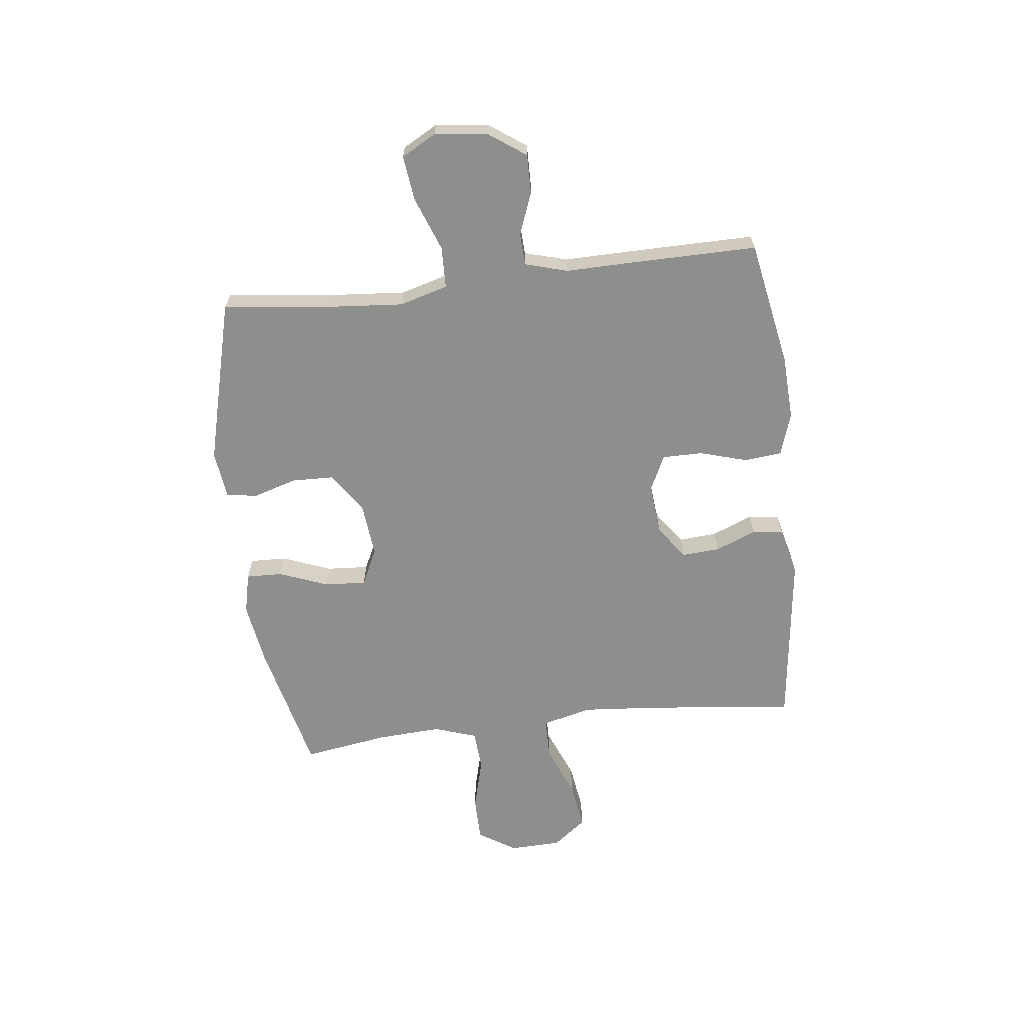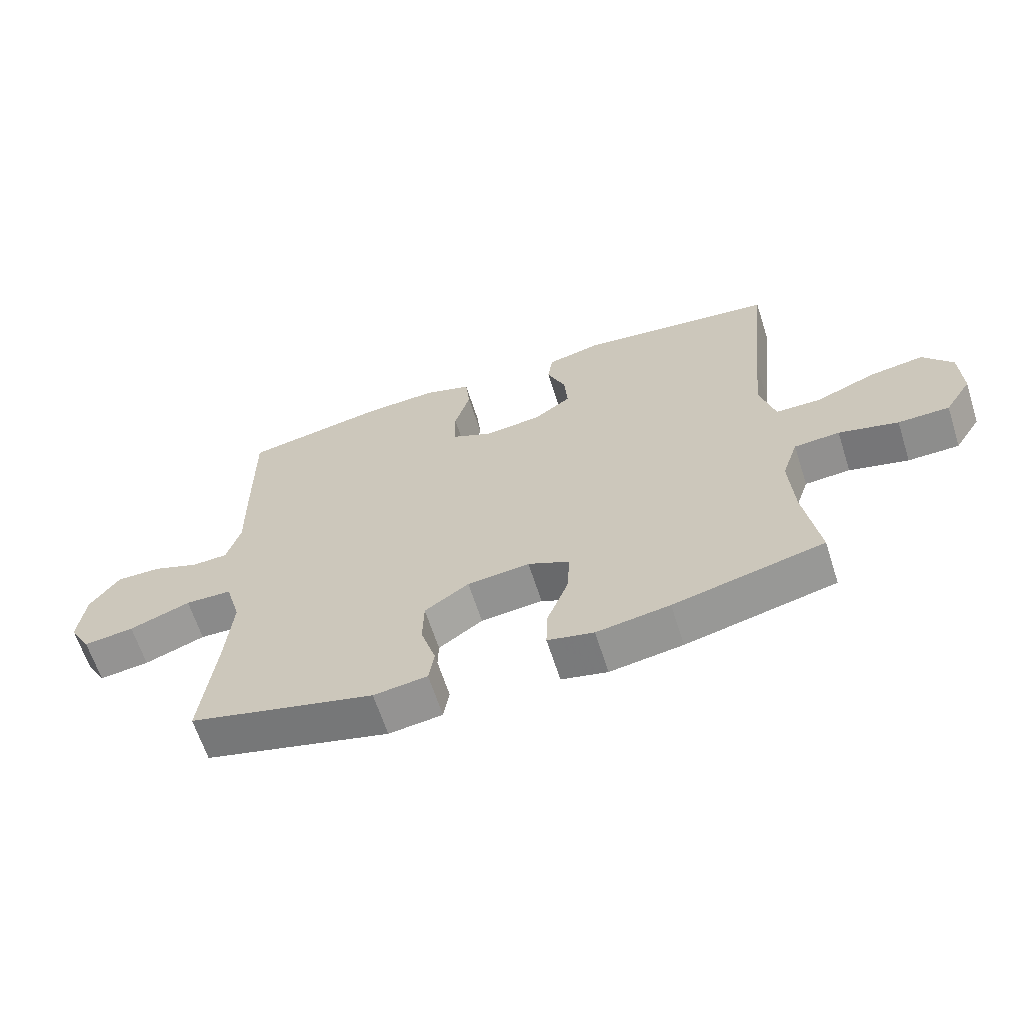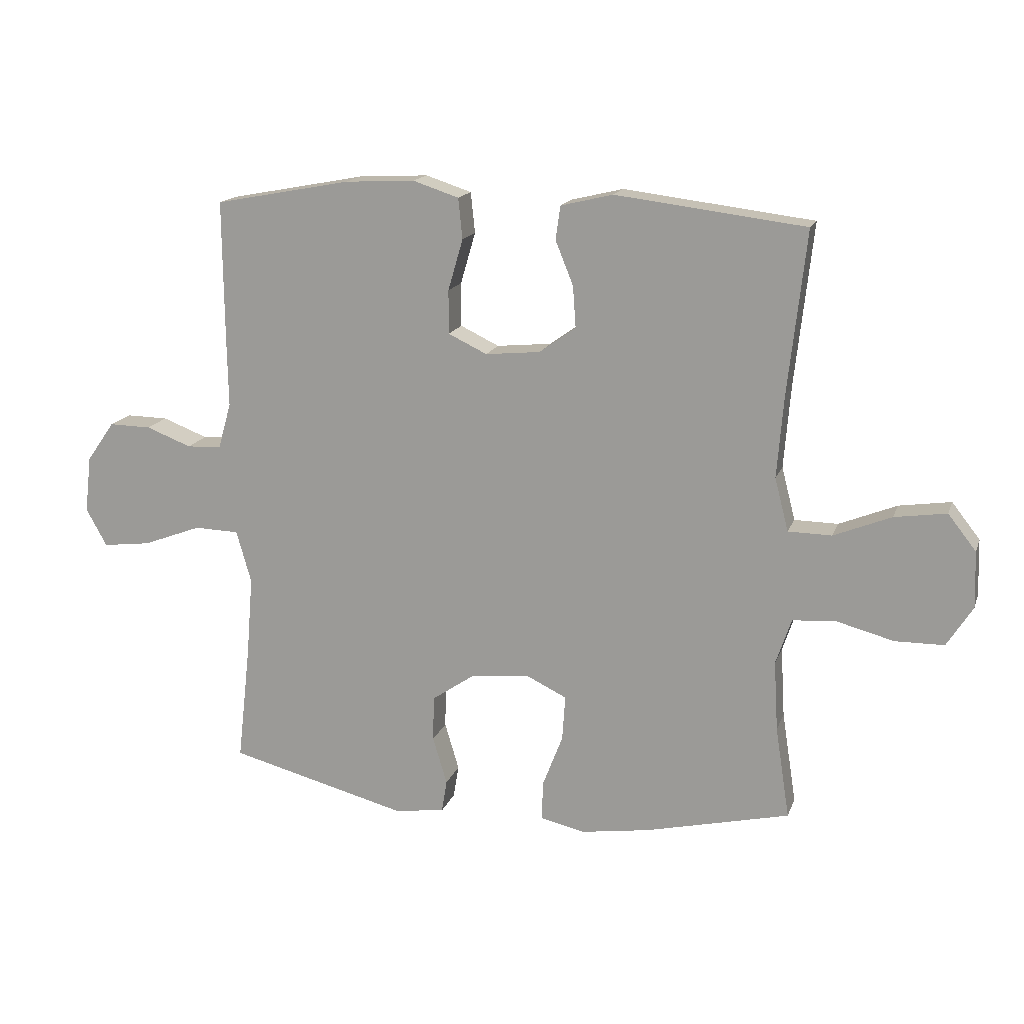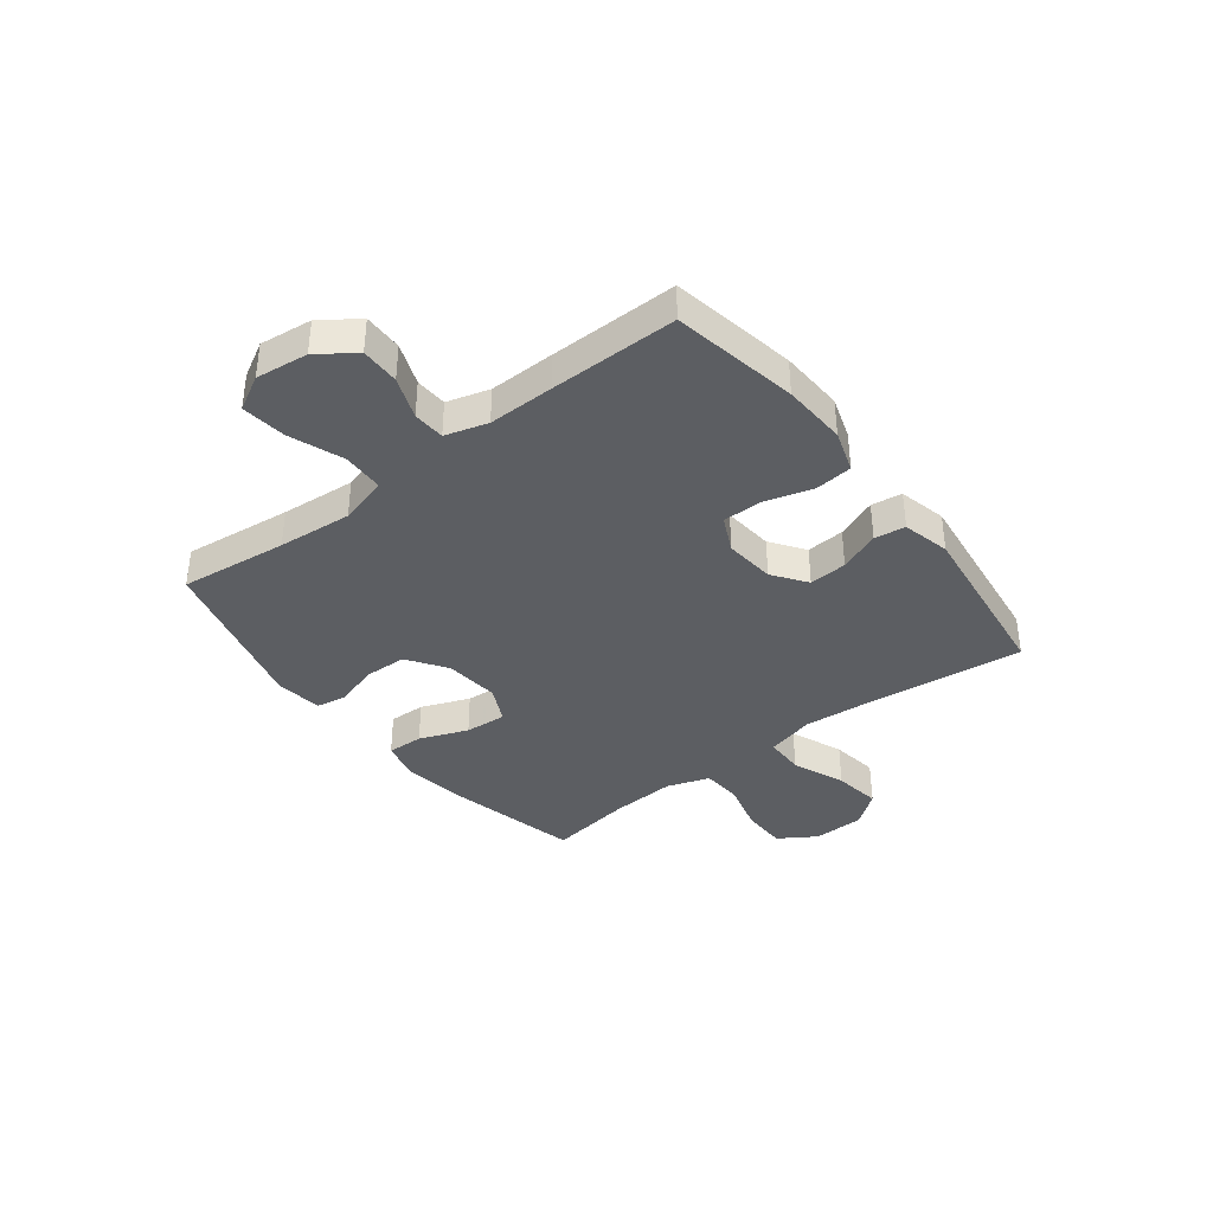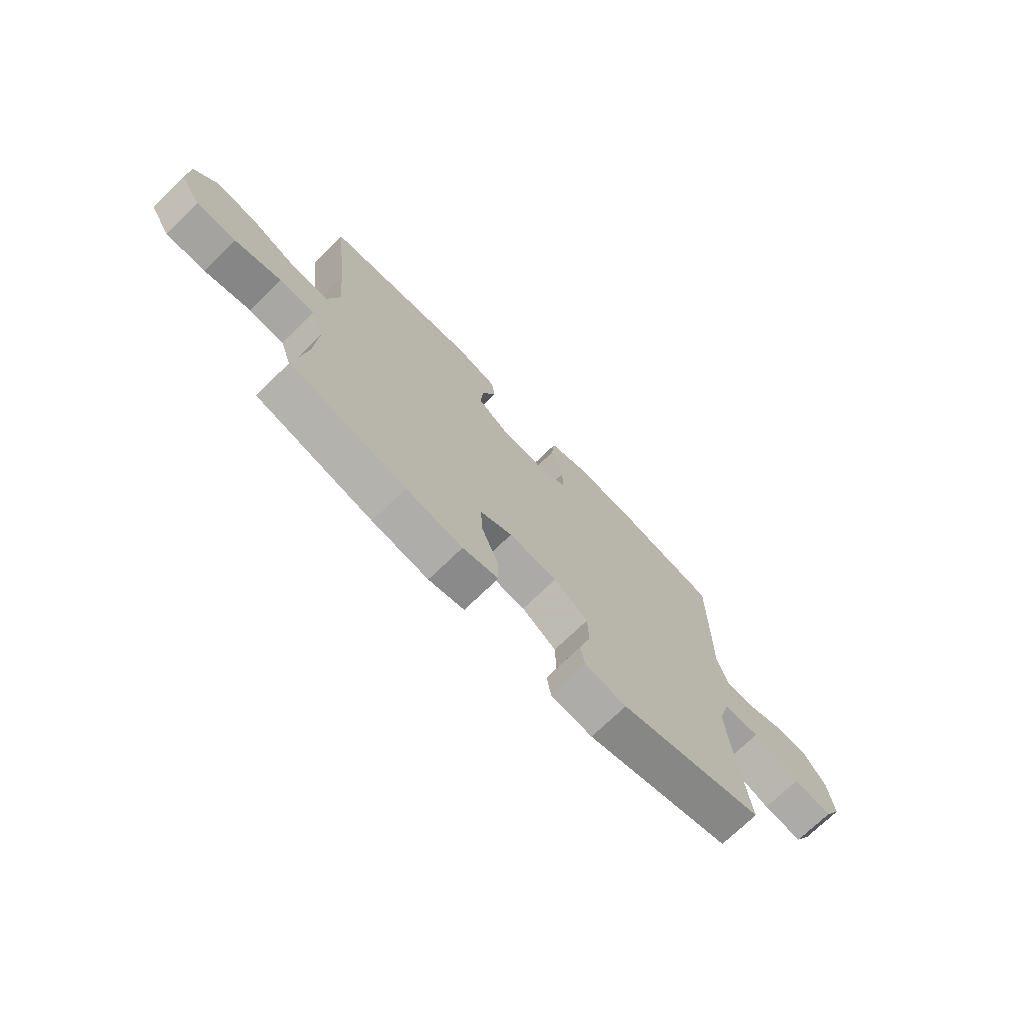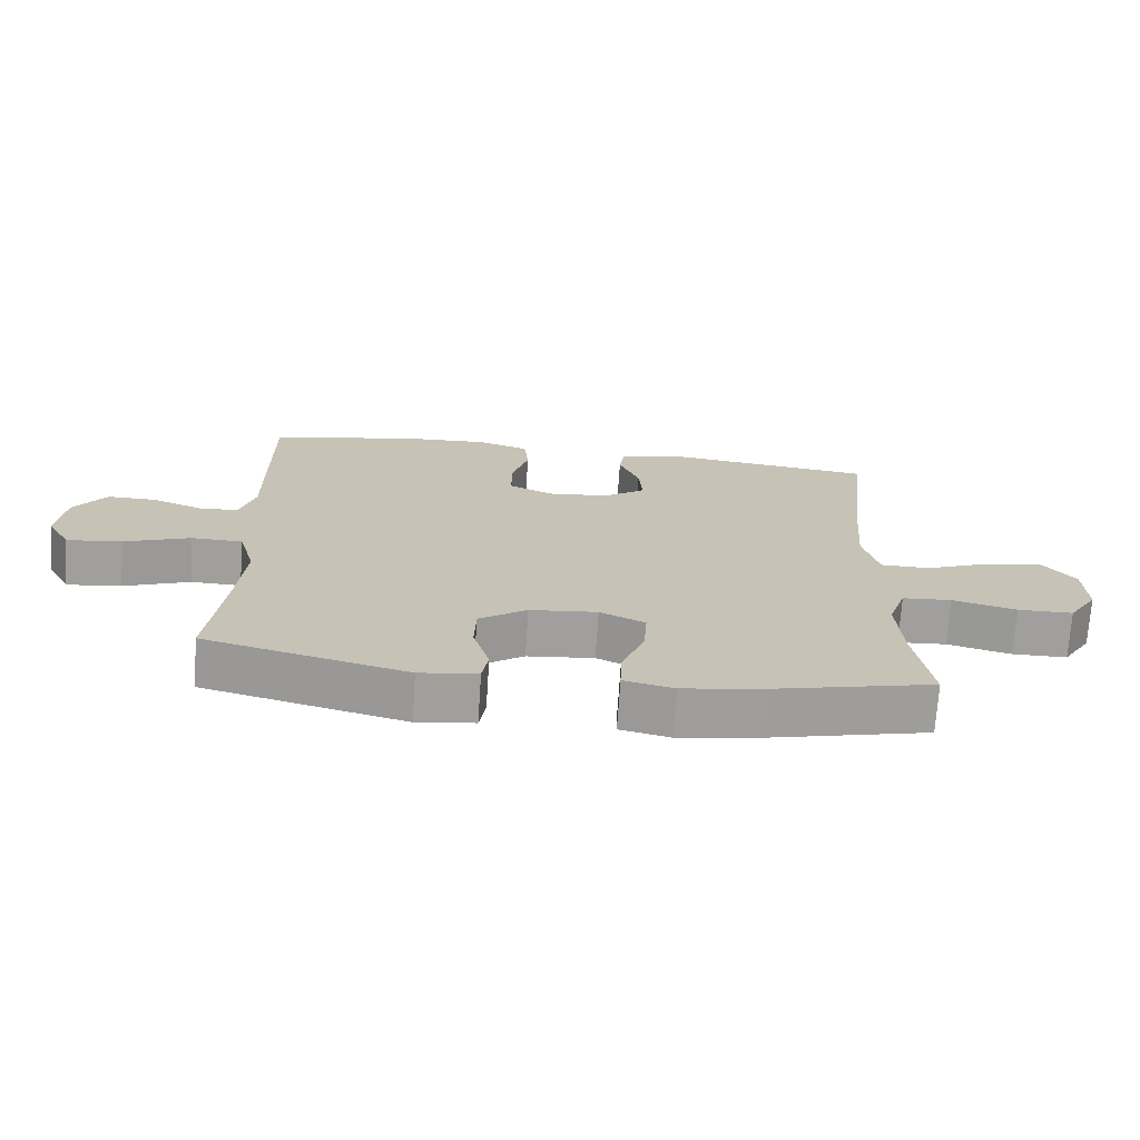
<metadata>
{"format":"obj","ext":"obj","renderer":"f3d","projection":"perspective","resolution":1024,"background":"white","views":[{"elev":-64.8,"azim":-83.3,"up":"+Y"},{"elev":-64.2,"azim":17.8,"up":"+Z"},{"elev":16.1,"azim":16.1,"up":"+Z"},{"elev":-37.9,"azim":-52.5,"up":"+Y"},{"elev":-72.4,"azim":134.2,"up":"+Z"},{"elev":-71.3,"azim":-3.8,"up":"+Z"}]}
</metadata>
<code>
v -0.5 0.07 -0.5
v -0.478 0.07 -0.304
v -0.467 0.07 -0.169
v -0.492 0.07 -0.081
v -0.567 0.07 -0.079
v -0.665 0.07 -0.116
v -0.746 0.07 -0.126
v -0.781 0.07 -0.063
v -0.77 0.07 0.032
v -0.723 0.07 0.099
v -0.652 0.07 0.098
v -0.576 0.07 0.069
v -0.518 0.07 0.072
v -0.496 0.07 0.149
v -0.498 0.07 0.268
v -0.5 0.07 0.5
v -0.272 0.07 0.543
v -0.155 0.07 0.549
v -0.078 0.07 0.524
v -0.071 0.07 0.456
v -0.096 0.07 0.37
v -0.096 0.07 0.297
v -0.031 0.07 0.266
v 0.061 0.07 0.275
v 0.122 0.07 0.319
v 0.117 0.07 0.388
v 0.087 0.07 0.462
v 0.095 0.07 0.518
v 0.182 0.07 0.539
v 0.5 0.07 0.5
v 0.47 0.07 0.228
v 0.459 0.07 0.09
v 0.482 0.07 0.001
v 0.555 0.07 0
v 0.651 0.07 0.039
v 0.738 0.07 0.052
v 0.785 0.07 -0.008
v 0.788 0.07 -0.102
v 0.745 0.07 -0.17
v 0.663 0.07 -0.171
v 0.568 0.07 -0.146
v 0.495 0.07 -0.151
v 0.469 0.07 -0.228
v 0.476 0.07 -0.346
v 0.5 0.07 -0.5
v 0.259 0.07 -0.557
v 0.142 0.07 -0.575
v 0.068 0.07 -0.558
v 0.07 0.07 -0.492
v 0.104 0.07 -0.404
v 0.109 0.07 -0.328
v 0.042 0.07 -0.296
v -0.058 0.07 -0.306
v -0.129 0.07 -0.355
v -0.131 0.07 -0.431
v -0.107 0.07 -0.511
v -0.116 0.07 -0.566
v -0.202 0.07 -0.577
v -0.5 0 -0.5
v -0.478 0 -0.304
v -0.467 0 -0.169
v -0.492 0 -0.081
v -0.567 0 -0.079
v -0.665 0 -0.116
v -0.746 0 -0.126
v -0.781 0 -0.063
v -0.77 0 0.032
v -0.723 0 0.099
v -0.652 0 0.098
v -0.576 0 0.069
v -0.518 0 0.072
v -0.496 0 0.149
v -0.498 0 0.268
v -0.5 0 0.5
v -0.272 0 0.543
v -0.155 0 0.549
v -0.078 0 0.524
v -0.071 0 0.456
v -0.096 0 0.37
v -0.096 0 0.297
v -0.031 0 0.266
v 0.061 0 0.275
v 0.122 0 0.319
v 0.117 0 0.388
v 0.087 0 0.462
v 0.095 0 0.518
v 0.182 0 0.539
v 0.5 0 0.5
v 0.47 0 0.228
v 0.459 0 0.09
v 0.482 0 0.001
v 0.555 0 0
v 0.651 0 0.039
v 0.738 0 0.052
v 0.785 0 -0.008
v 0.788 0 -0.102
v 0.745 0 -0.17
v 0.663 0 -0.171
v 0.568 0 -0.146
v 0.495 0 -0.151
v 0.469 0 -0.228
v 0.476 0 -0.346
v 0.5 0 -0.5
v 0.259 0 -0.557
v 0.142 0 -0.575
v 0.068 0 -0.558
v 0.07 0 -0.492
v 0.104 0 -0.404
v 0.109 0 -0.328
v 0.042 0 -0.296
v -0.058 0 -0.306
v -0.129 0 -0.355
v -0.131 0 -0.431
v -0.107 0 -0.511
v -0.116 0 -0.566
v -0.202 0 -0.577
f 58 1 2
f 57 58 2
f 56 57 2
f 55 56 2
f 54 55 2 3
f 53 54 3 4
f 52 53 4
f 48 49 50
f 47 48 50
f 46 47 50
f 45 46 50
f 44 45 50
f 43 44 50 51
f 42 43 51 52
f 39 40 41
f 38 39 41
f 37 38 41
f 36 37 41
f 35 36 41
f 34 35 41
f 33 34 41 42
f 42 52 4
f 33 42 4
f 32 33 4
f 29 30 31
f 28 29 31
f 27 28 31
f 26 27 31
f 25 26 31 32
f 19 20 21
f 18 19 21
f 17 18 21
f 16 17 21
f 15 16 21
f 14 15 21
f 13 14 21 22
f 10 11 12
f 9 10 12
f 8 9 12
f 7 8 12
f 6 7 12
f 5 6 12
f 5 12 13
f 13 22 23
f 5 13 23
f 4 5 23
f 24 25 32
f 4 23 24 32
f 60 59 116
f 60 116 115
f 60 115 114
f 60 114 113
f 61 60 113 112
f 62 61 112 111
f 62 111 110
f 108 107 106
f 108 106 105
f 108 105 104
f 108 104 103
f 108 103 102
f 109 108 102 101
f 110 109 101 100
f 99 98 97
f 99 97 96
f 99 96 95
f 99 95 94
f 99 94 93
f 99 93 92
f 100 99 92 91
f 62 110 100
f 62 100 91
f 62 91 90
f 89 88 87
f 89 87 86
f 89 86 85
f 89 85 84
f 90 89 84 83
f 79 78 77
f 79 77 76
f 79 76 75
f 79 75 74
f 79 74 73
f 79 73 72
f 80 79 72 71
f 70 69 68
f 70 68 67
f 70 67 66
f 70 66 65
f 70 65 64
f 70 64 63
f 71 70 63
f 81 80 71
f 81 71 63
f 81 63 62
f 90 83 82
f 90 82 81 62
f 1 59 60 2
f 2 60 61 3
f 3 61 62 4
f 4 62 63 5
f 5 63 64 6
f 6 64 65 7
f 7 65 66 8
f 8 66 67 9
f 9 67 68 10
f 10 68 69 11
f 11 69 70 12
f 12 70 71 13
f 13 71 72 14
f 14 72 73 15
f 15 73 74 16
f 16 74 75 17
f 17 75 76 18
f 18 76 77 19
f 19 77 78 20
f 20 78 79 21
f 21 79 80 22
f 22 80 81 23
f 23 81 82 24
f 24 82 83 25
f 25 83 84 26
f 26 84 85 27
f 27 85 86 28
f 28 86 87 29
f 29 87 88 30
f 30 88 89 31
f 31 89 90 32
f 32 90 91 33
f 33 91 92 34
f 34 92 93 35
f 35 93 94 36
f 36 94 95 37
f 37 95 96 38
f 38 96 97 39
f 39 97 98 40
f 40 98 99 41
f 41 99 100 42
f 42 100 101 43
f 43 101 102 44
f 44 102 103 45
f 45 103 104 46
f 46 104 105 47
f 47 105 106 48
f 48 106 107 49
f 49 107 108 50
f 50 108 109 51
f 51 109 110 52
f 52 110 111 53
f 53 111 112 54
f 54 112 113 55
f 55 113 114 56
f 56 114 115 57
f 57 115 116 58
f 58 116 59 1

</code>
